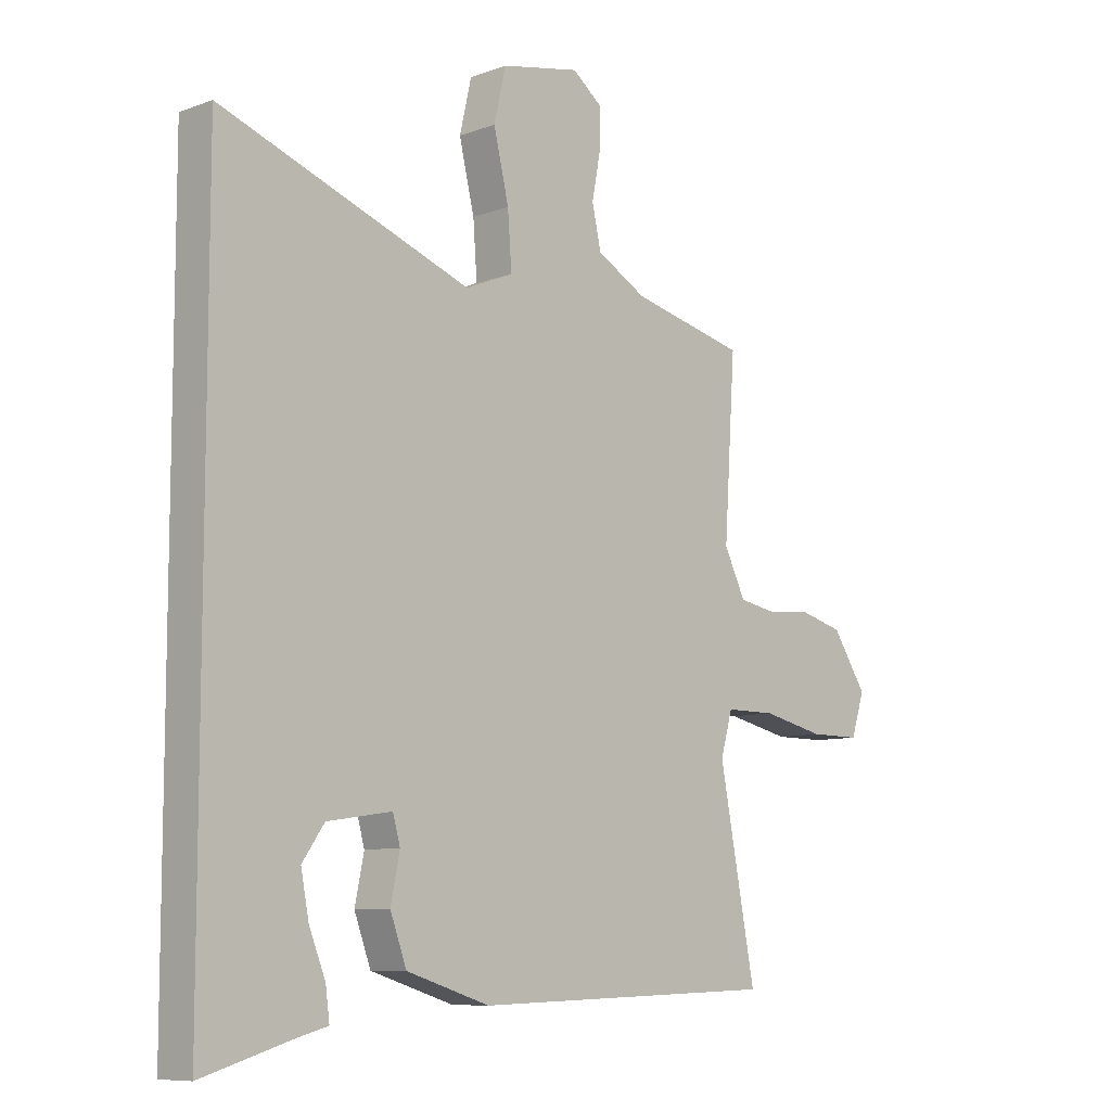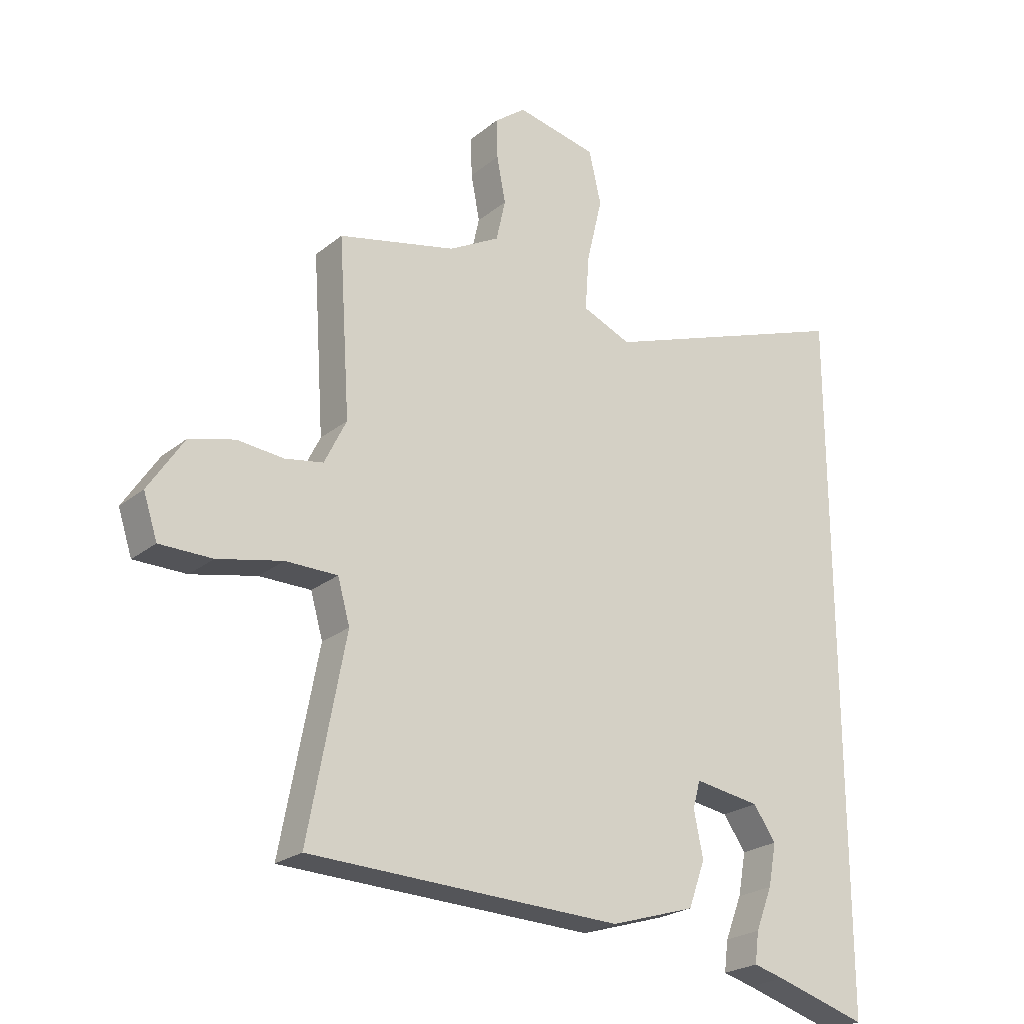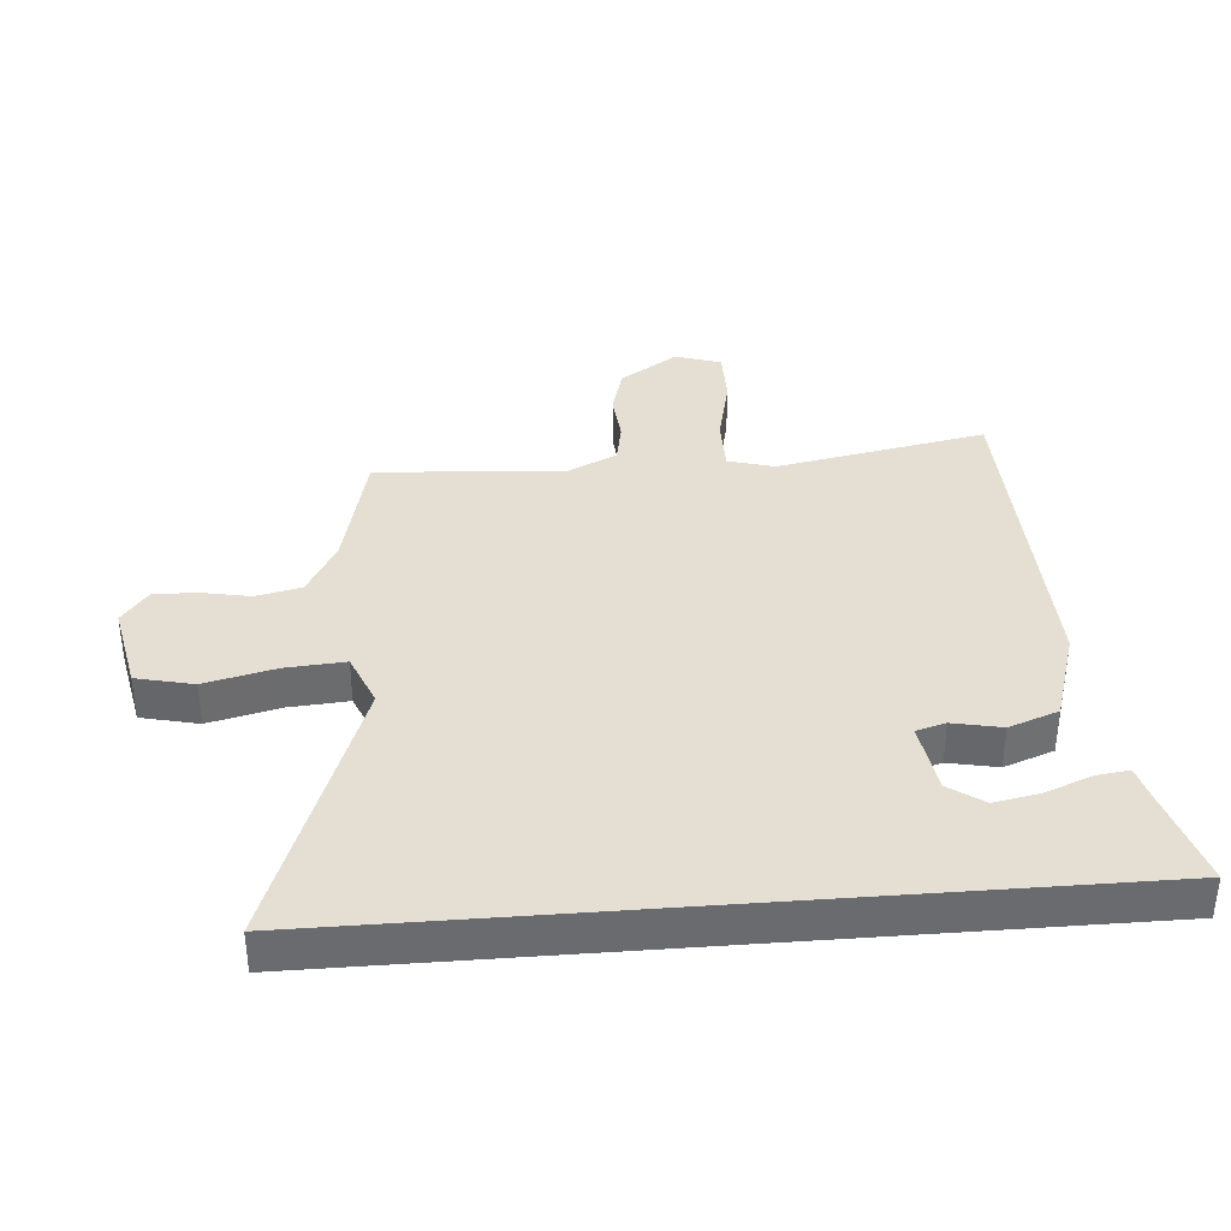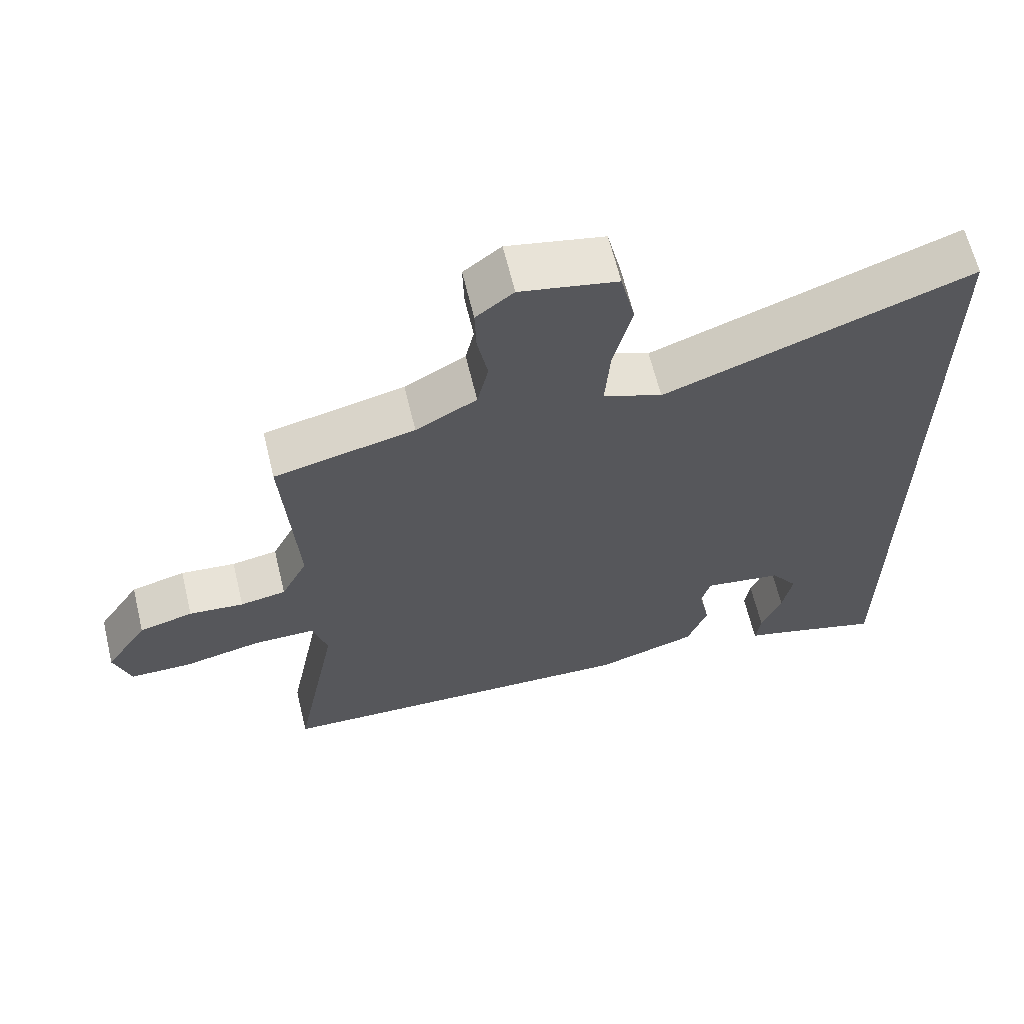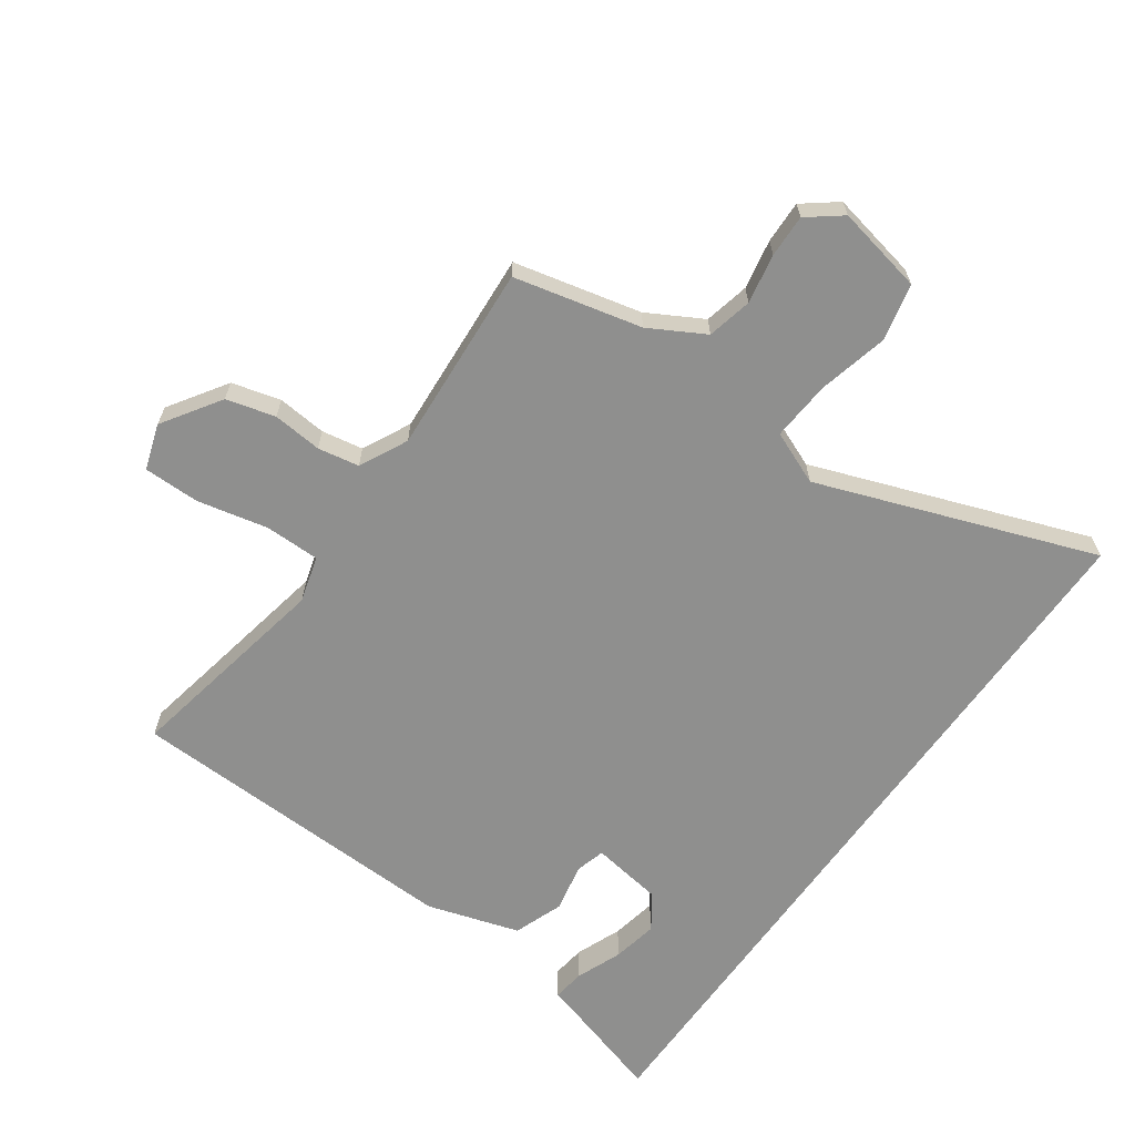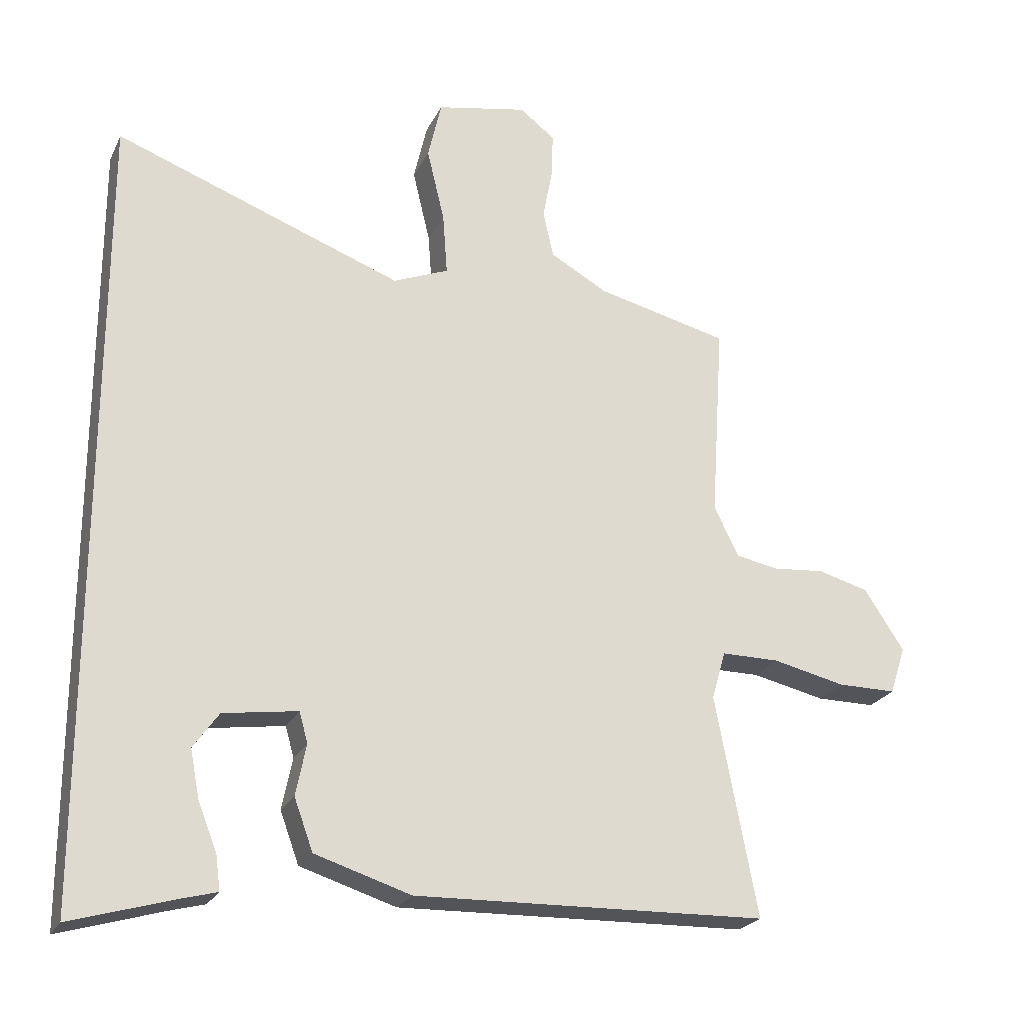
<metadata>
{"format":"obj","ext":"obj","renderer":"f3d","projection":"perspective","resolution":1024,"background":"white","views":[{"elev":-8.6,"azim":134.6,"up":"+Z"},{"elev":-23.6,"azim":-37.2,"up":"+Z"},{"elev":36.9,"azim":85.4,"up":"+Y"},{"elev":64.0,"azim":-13.6,"up":"+Z"},{"elev":-65.1,"azim":-35.4,"up":"+Y"},{"elev":-23.7,"azim":159.0,"up":"+Z"}]}
</metadata>
<code>
v -0.528 0.07 -0.496
v -0.464 0.07 -0.16
v -0.485 0.07 -0.086
v -0.574 0.07 -0.086
v -0.686 0.07 -0.111
v -0.776 0.07 -0.111
v -0.8 0.07 -0.038
v -0.739 0.07 0.055
v -0.661 0.07 0.076
v -0.582 0.07 0.069
v -0.516 0.07 0.081
v -0.478 0.07 0.158
v -0.498 0.07 0.461
v -0.295 0.07 0.509
v -0.207 0.07 0.558
v -0.191 0.07 0.63
v -0.206 0.07 0.709
v -0.208 0.07 0.777
v -0.154 0.07 0.819
v -0.014 0.07 0.791
v 0.007 0.07 0.7
v -0.02 0.07 0.587
v -0.027 0.07 0.492
v 0.058 0.07 0.457
v 0.5 0.07 0.619
v 0.5 0.07 -0.594
v 0.341 0.07 -0.547
v 0.288 0.07 -0.533
v 0.295 0.07 -0.48
v 0.324 0.07 -0.407
v 0.338 0.07 -0.334
v 0.299 0.07 -0.279
v 0.185 0.07 -0.262
v 0.172 0.07 -0.309
v 0.188 0.07 -0.387
v 0.159 0.07 -0.466
v 0.012 0.07 -0.512
v -0.528 0 -0.496
v -0.464 0 -0.16
v -0.485 0 -0.086
v -0.574 0 -0.086
v -0.686 0 -0.111
v -0.776 0 -0.111
v -0.8 0 -0.038
v -0.739 0 0.055
v -0.661 0 0.076
v -0.582 0 0.069
v -0.516 0 0.081
v -0.478 0 0.158
v -0.498 0 0.461
v -0.295 0 0.509
v -0.207 0 0.558
v -0.191 0 0.63
v -0.206 0 0.709
v -0.208 0 0.777
v -0.154 0 0.819
v -0.014 0 0.791
v 0.007 0 0.7
v -0.02 0 0.587
v -0.027 0 0.492
v 0.058 0 0.457
v 0.5 0 0.619
v 0.5 0 -0.594
v 0.341 0 -0.547
v 0.288 0 -0.533
v 0.295 0 -0.48
v 0.324 0 -0.407
v 0.338 0 -0.334
v 0.299 0 -0.279
v 0.185 0 -0.262
v 0.172 0 -0.309
v 0.188 0 -0.387
v 0.159 0 -0.466
v 0.012 0 -0.512
f 34 35 36 37
f 33 34 37 1
f 27 28 29 30
f 27 30 31
f 26 27 31
f 24 25 26 31
f 23 24 31 32
f 19 20 21 22
f 19 22 23
f 16 17 18 19
f 16 19 23
f 15 16 23 32
f 12 13 14
f 11 12 14 15
f 7 8 9 10
f 7 10 11
f 4 5 6 7
f 3 4 7 11
f 2 3 11 15
f 33 1 2 15
f 15 32 33
f 74 73 72 71
f 38 74 71 70
f 67 66 65 64
f 68 67 64
f 68 64 63
f 68 63 62 61
f 69 68 61 60
f 59 58 57 56
f 60 59 56
f 56 55 54 53
f 60 56 53
f 69 60 53 52
f 51 50 49
f 52 51 49 48
f 47 46 45 44
f 48 47 44
f 44 43 42 41
f 48 44 41 40
f 52 48 40 39
f 52 39 38 70
f 70 69 52
f 1 38 39 2
f 2 39 40 3
f 3 40 41 4
f 4 41 42 5
f 5 42 43 6
f 6 43 44 7
f 7 44 45 8
f 8 45 46 9
f 9 46 47 10
f 10 47 48 11
f 11 48 49 12
f 12 49 50 13
f 13 50 51 14
f 14 51 52 15
f 15 52 53 16
f 16 53 54 17
f 17 54 55 18
f 18 55 56 19
f 19 56 57 20
f 20 57 58 21
f 21 58 59 22
f 22 59 60 23
f 23 60 61 24
f 24 61 62 25
f 25 62 63 26
f 26 63 64 27
f 27 64 65 28
f 28 65 66 29
f 29 66 67 30
f 30 67 68 31
f 31 68 69 32
f 32 69 70 33
f 33 70 71 34
f 34 71 72 35
f 35 72 73 36
f 36 73 74 37
f 37 74 38 1

</code>
